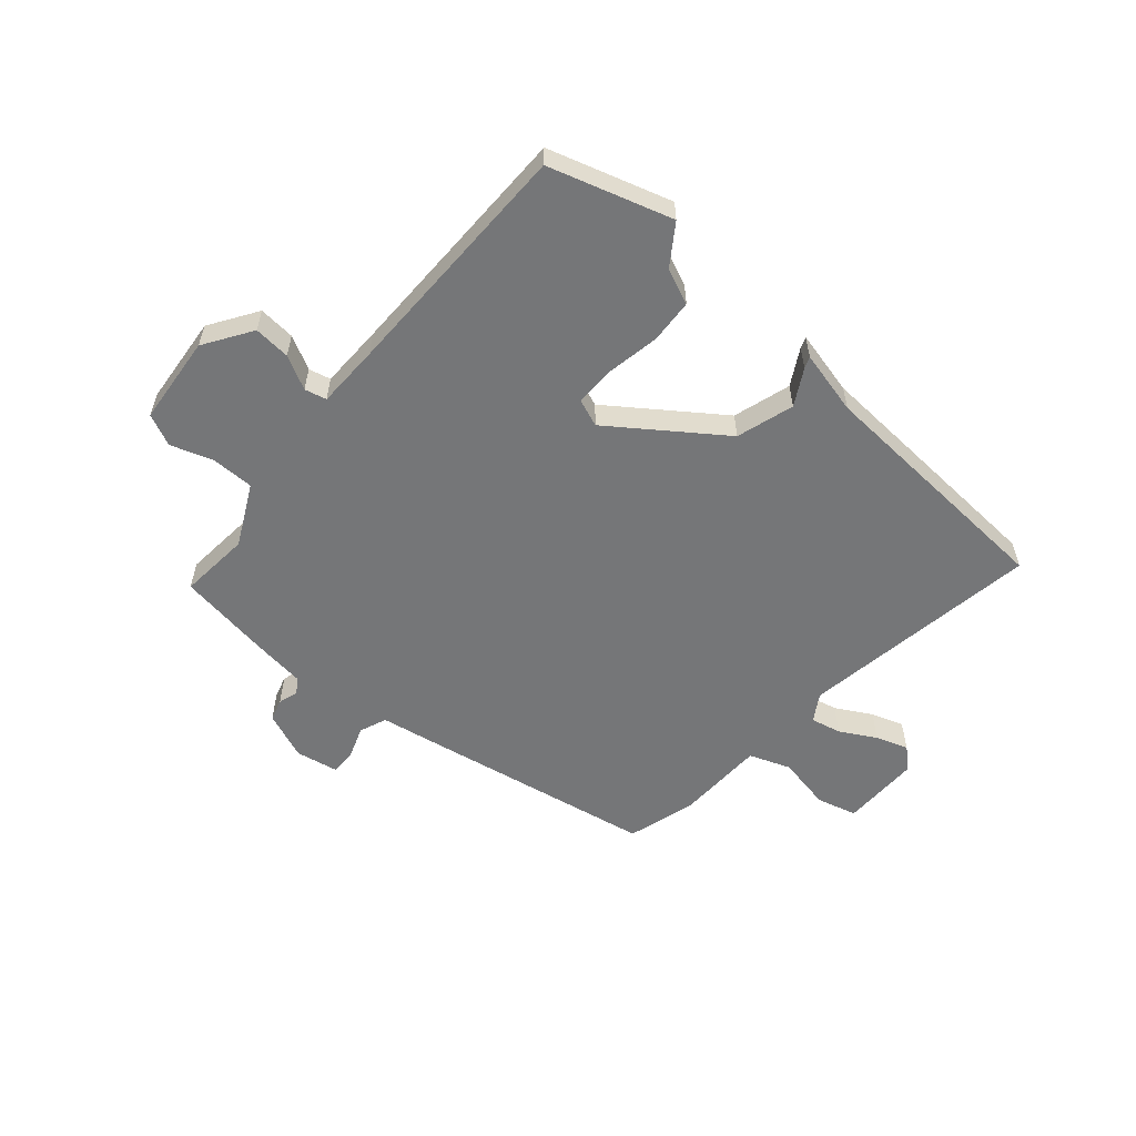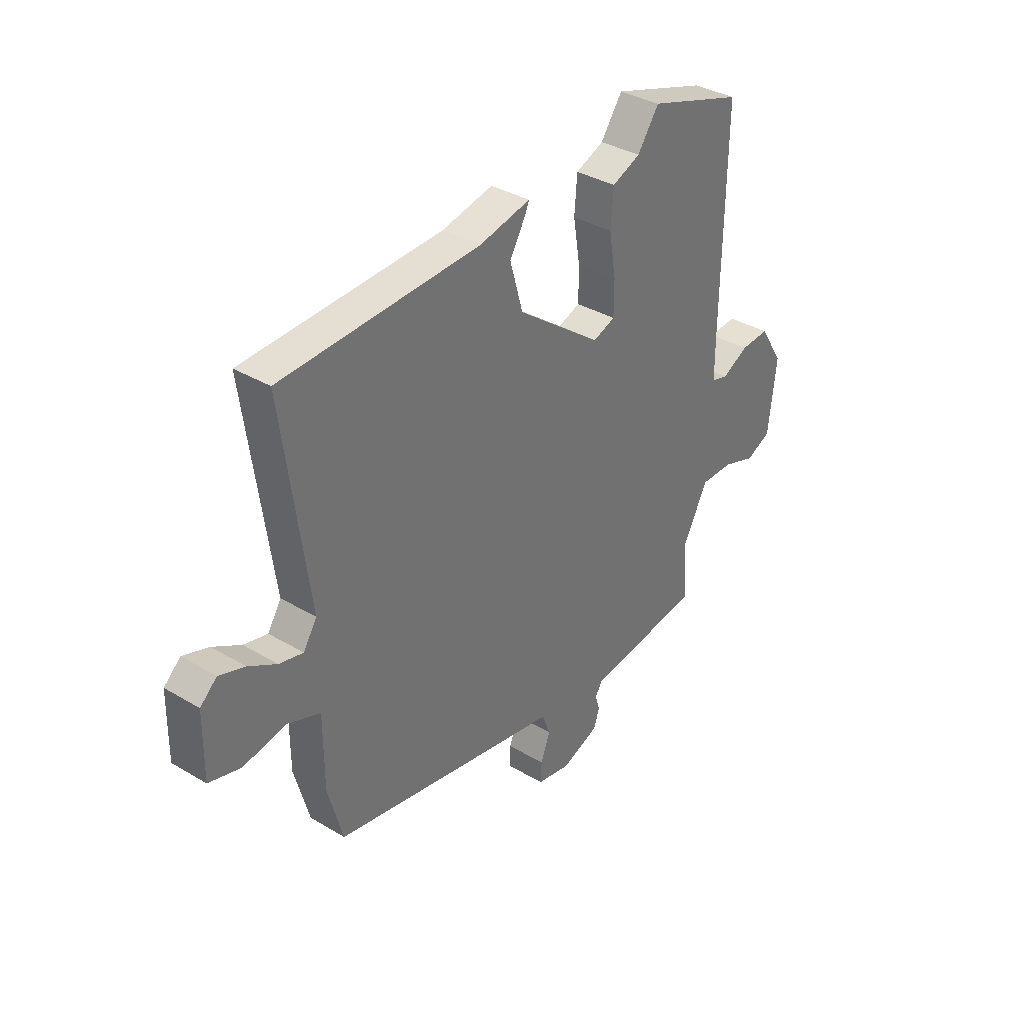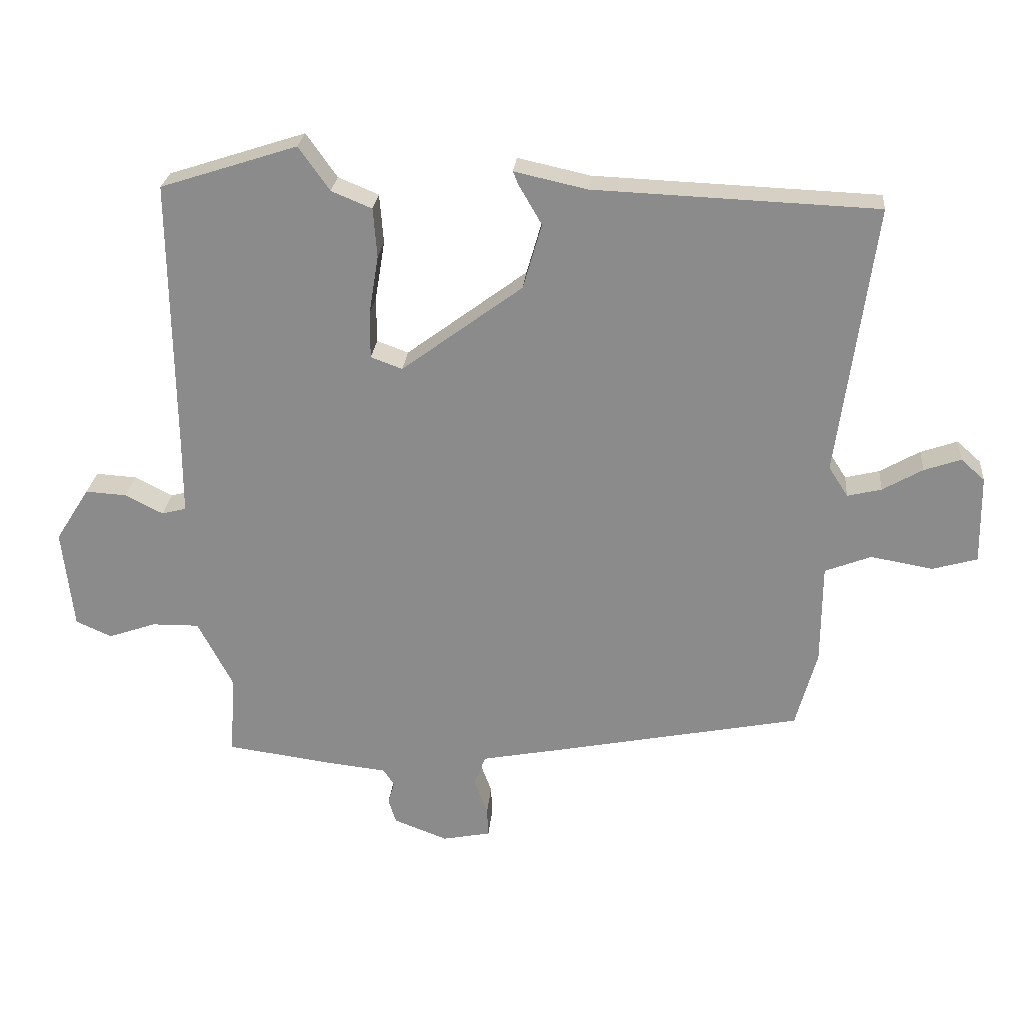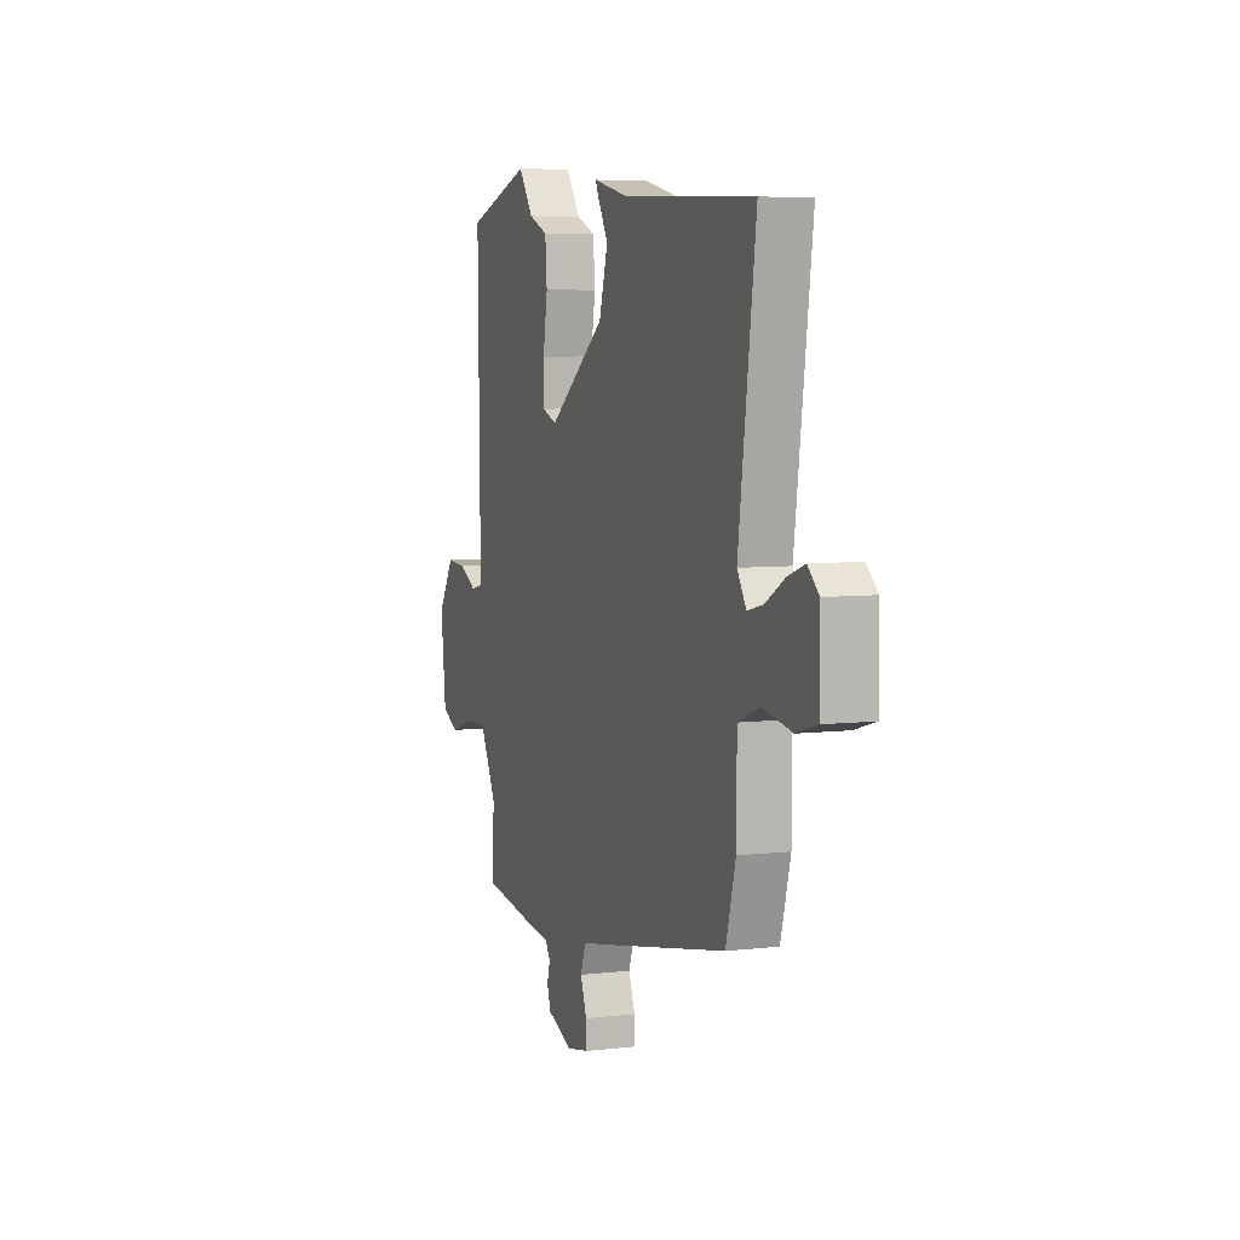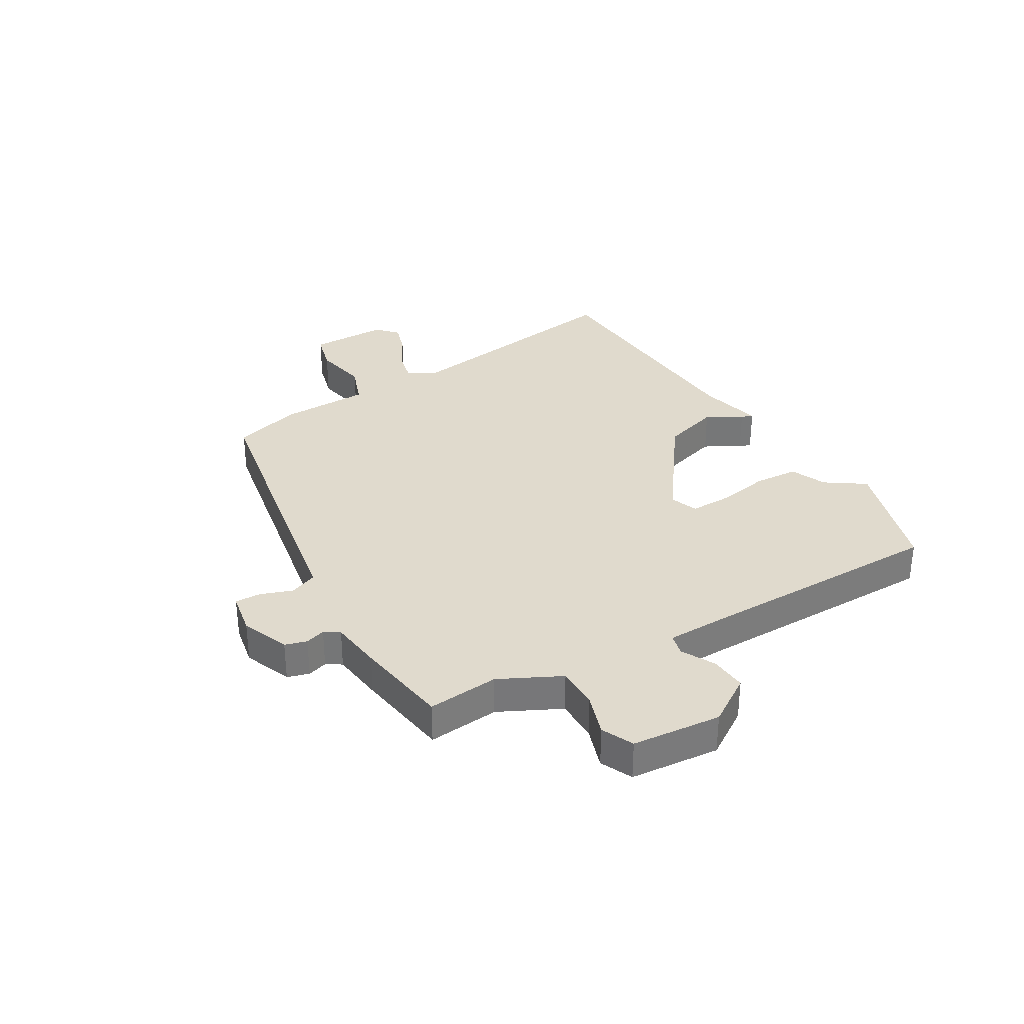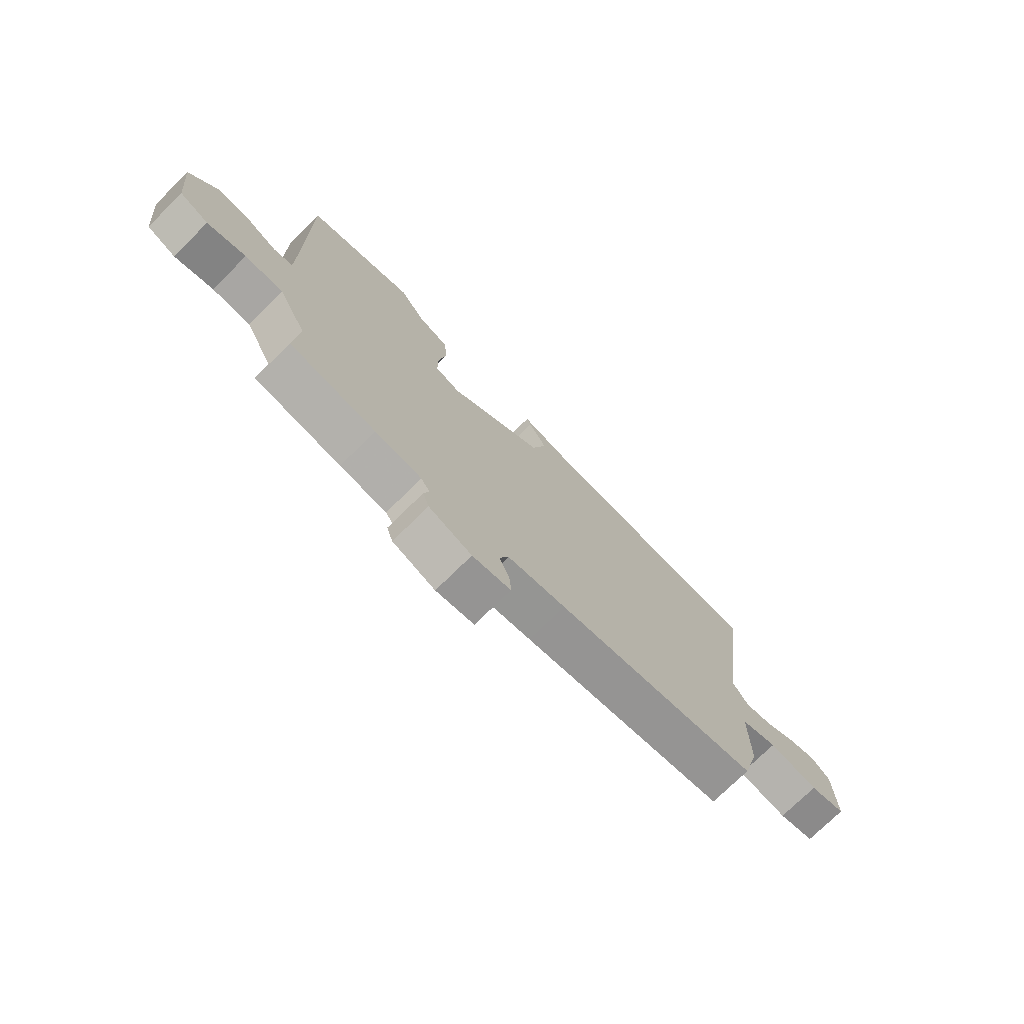
<metadata>
{"format":"obj","ext":"obj","renderer":"f3d","projection":"perspective","resolution":1024,"background":"white","views":[{"elev":-56.8,"azim":-41.8,"up":"+Y"},{"elev":35.8,"azim":128.1,"up":"+Z"},{"elev":25.4,"azim":5.1,"up":"+Z"},{"elev":6.3,"azim":70.4,"up":"+Z"},{"elev":33.1,"azim":-121.5,"up":"+Y"},{"elev":-74.8,"azim":-45.5,"up":"+Z"}]}
</metadata>
<code>
v 0.552 0.07 0.484
v 0.495 0.07 0.062
v 0.525 0.07 0.015
v 0.578 0.07 0.028
v 0.64 0.07 0.064
v 0.697 0.07 0.084
v 0.734 0.07 0.051
v 0.736 0.07 -0.087
v 0.666 0.07 -0.107
v 0.57 0.07 -0.09
v 0.498 0.07 -0.118
v 0.497 0.07 -0.275
v 0.464 0.07 -0.396
v 0.066 0.07 -0.475
v -0.048 0.07 -0.497
v -0.066 0.07 -0.545
v -0.045 0.07 -0.601
v -0.043 0.07 -0.646
v -0.118 0.07 -0.661
v -0.202 0.07 -0.629
v -0.214 0.07 -0.591
v -0.204 0.07 -0.556
v -0.221 0.07 -0.53
v -0.312 0.07 -0.52
v -0.48 0.07 -0.497
v -0.471 0.07 -0.372
v -0.526 0.07 -0.266
v -0.6 0.07 -0.267
v -0.674 0.07 -0.293
v -0.73 0.07 -0.268
v -0.747 0.07 -0.112
v -0.694 0.07 -0.028
v -0.63 0.07 -0.032
v -0.571 0.07 -0.062
v -0.533 0.07 -0.052
v -0.533 0.07 0.059
v -0.538 0.07 0.488
v -0.325 0.07 0.557
v -0.277 0.07 0.489
v -0.214 0.07 0.463
v -0.208 0.07 0.386
v -0.223 0.07 0.294
v -0.223 0.07 0.222
v -0.174 0.07 0.204
v 0.014 0.07 0.344
v 0.043 0.07 0.445
v 0.007 0.07 0.507
v -0.001 0.07 0.527
v 0.112 0.07 0.502
v 0.552 0 0.484
v 0.495 0 0.062
v 0.525 0 0.015
v 0.578 0 0.028
v 0.64 0 0.064
v 0.697 0 0.084
v 0.734 0 0.051
v 0.736 0 -0.087
v 0.666 0 -0.107
v 0.57 0 -0.09
v 0.498 0 -0.118
v 0.497 0 -0.275
v 0.464 0 -0.396
v 0.066 0 -0.475
v -0.048 0 -0.497
v -0.066 0 -0.545
v -0.045 0 -0.601
v -0.043 0 -0.646
v -0.118 0 -0.661
v -0.202 0 -0.629
v -0.214 0 -0.591
v -0.204 0 -0.556
v -0.221 0 -0.53
v -0.312 0 -0.52
v -0.48 0 -0.497
v -0.471 0 -0.372
v -0.526 0 -0.266
v -0.6 0 -0.267
v -0.674 0 -0.293
v -0.73 0 -0.268
v -0.747 0 -0.112
v -0.694 0 -0.028
v -0.63 0 -0.032
v -0.571 0 -0.062
v -0.533 0 -0.052
v -0.533 0 0.059
v -0.538 0 0.488
v -0.325 0 0.557
v -0.277 0 0.489
v -0.214 0 0.463
v -0.208 0 0.386
v -0.223 0 0.294
v -0.223 0 0.222
v -0.174 0 0.204
v 0.014 0 0.344
v 0.043 0 0.445
v 0.007 0 0.507
v -0.001 0 0.527
v 0.112 0 0.502
f 46 47 48 49
f 49 1 2
f 46 49 2
f 45 46 2
f 44 45 2 3
f 39 40 41 42
f 39 42 43
f 38 39 43
f 37 38 43
f 36 37 43
f 35 36 43 44
f 32 33 34
f 31 32 34
f 30 31 34
f 29 30 34
f 28 29 34
f 27 28 34 35
f 35 44 3
f 27 35 3
f 26 27 3
f 26 3 4
f 25 26 4
f 24 25 4
f 23 24 4
f 20 21 22
f 19 20 22
f 18 19 22
f 17 18 22
f 16 17 22
f 15 16 22 23
f 14 15 23
f 13 14 23
f 12 13 23
f 11 12 23
f 8 9 10
f 7 8 10
f 6 7 10
f 5 6 10
f 4 5 10
f 4 10 11
f 4 11 23
f 98 97 96 95
f 51 50 98
f 51 98 95
f 51 95 94
f 52 51 94 93
f 91 90 89 88
f 92 91 88
f 92 88 87
f 92 87 86
f 92 86 85
f 93 92 85 84
f 83 82 81
f 83 81 80
f 83 80 79
f 83 79 78
f 83 78 77
f 84 83 77 76
f 52 93 84
f 52 84 76
f 52 76 75
f 53 52 75
f 53 75 74
f 53 74 73
f 53 73 72
f 71 70 69
f 71 69 68
f 71 68 67
f 71 67 66
f 71 66 65
f 72 71 65 64
f 72 64 63
f 72 63 62
f 72 62 61
f 72 61 60
f 59 58 57
f 59 57 56
f 59 56 55
f 59 55 54
f 59 54 53
f 60 59 53
f 72 60 53
f 1 50 51 2
f 2 51 52 3
f 3 52 53 4
f 4 53 54 5
f 5 54 55 6
f 6 55 56 7
f 7 56 57 8
f 8 57 58 9
f 9 58 59 10
f 10 59 60 11
f 11 60 61 12
f 12 61 62 13
f 13 62 63 14
f 14 63 64 15
f 15 64 65 16
f 16 65 66 17
f 17 66 67 18
f 18 67 68 19
f 19 68 69 20
f 20 69 70 21
f 21 70 71 22
f 22 71 72 23
f 23 72 73 24
f 24 73 74 25
f 25 74 75 26
f 26 75 76 27
f 27 76 77 28
f 28 77 78 29
f 29 78 79 30
f 30 79 80 31
f 31 80 81 32
f 32 81 82 33
f 33 82 83 34
f 34 83 84 35
f 35 84 85 36
f 36 85 86 37
f 37 86 87 38
f 38 87 88 39
f 39 88 89 40
f 40 89 90 41
f 41 90 91 42
f 42 91 92 43
f 43 92 93 44
f 44 93 94 45
f 45 94 95 46
f 46 95 96 47
f 47 96 97 48
f 48 97 98 49
f 49 98 50 1

</code>
